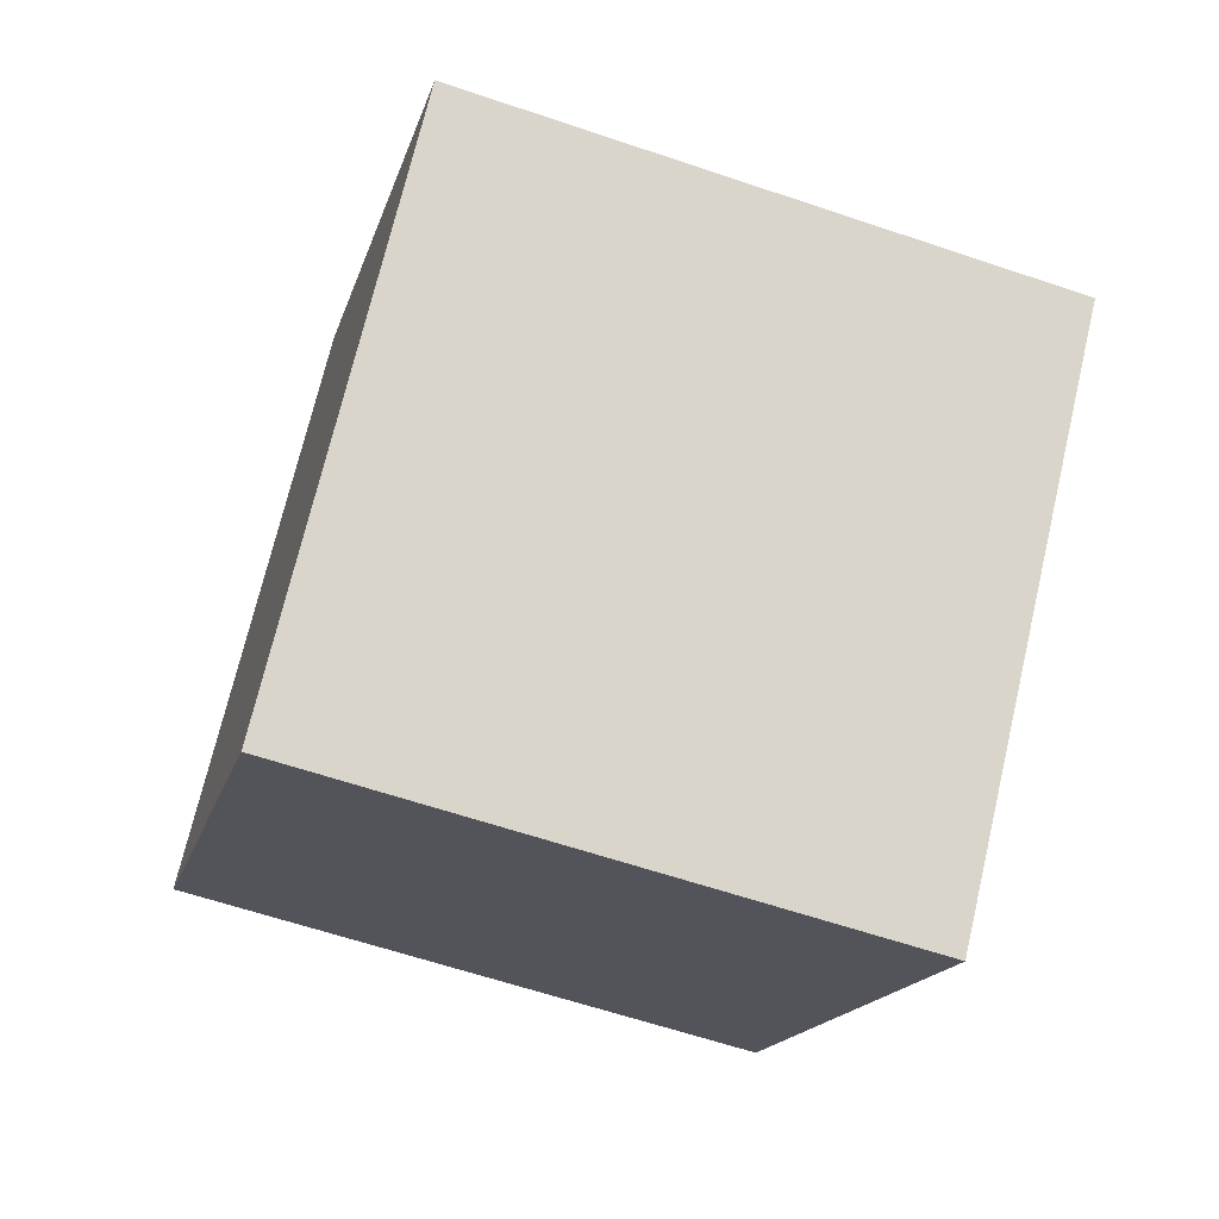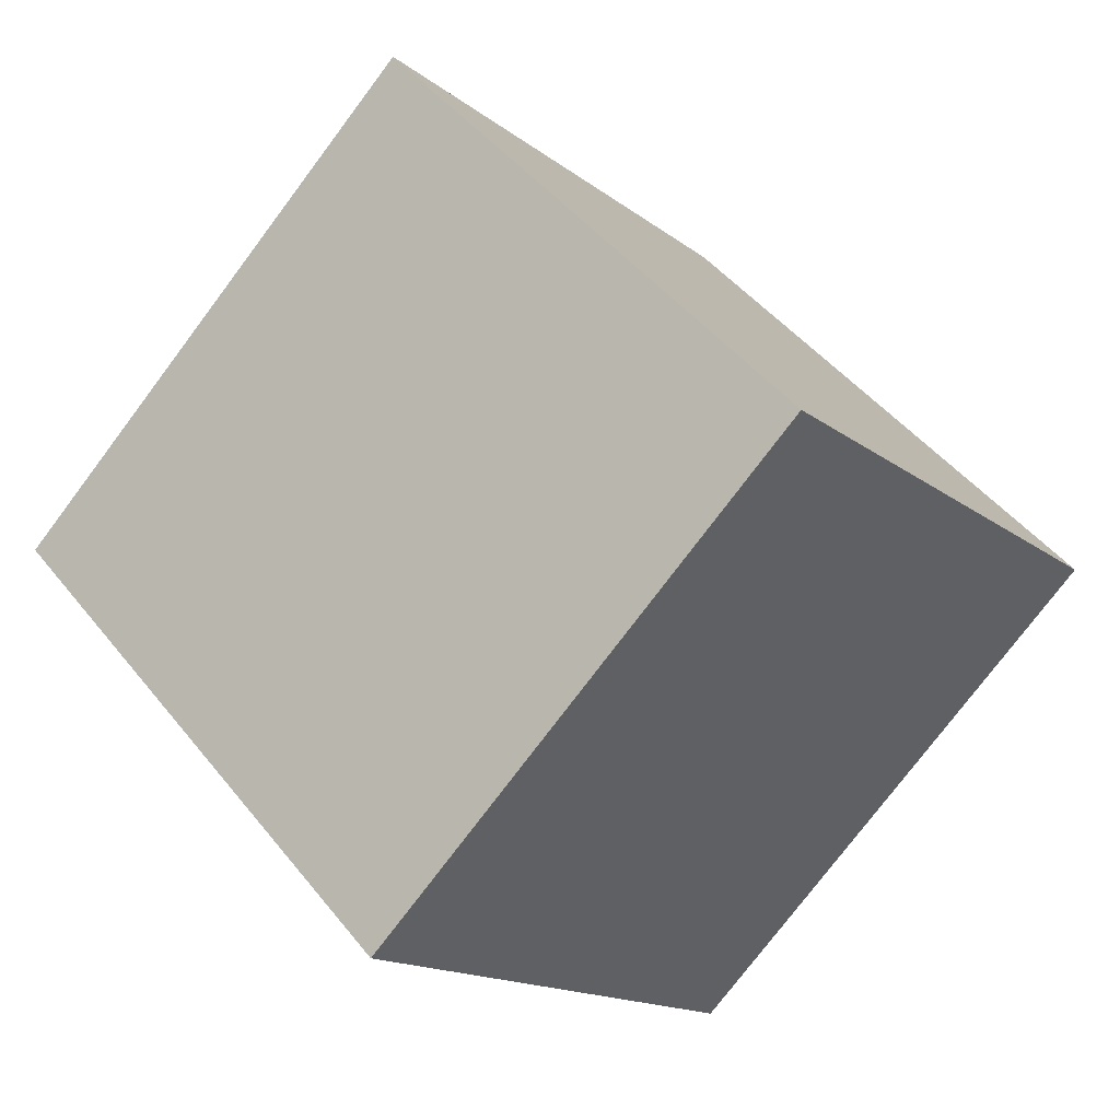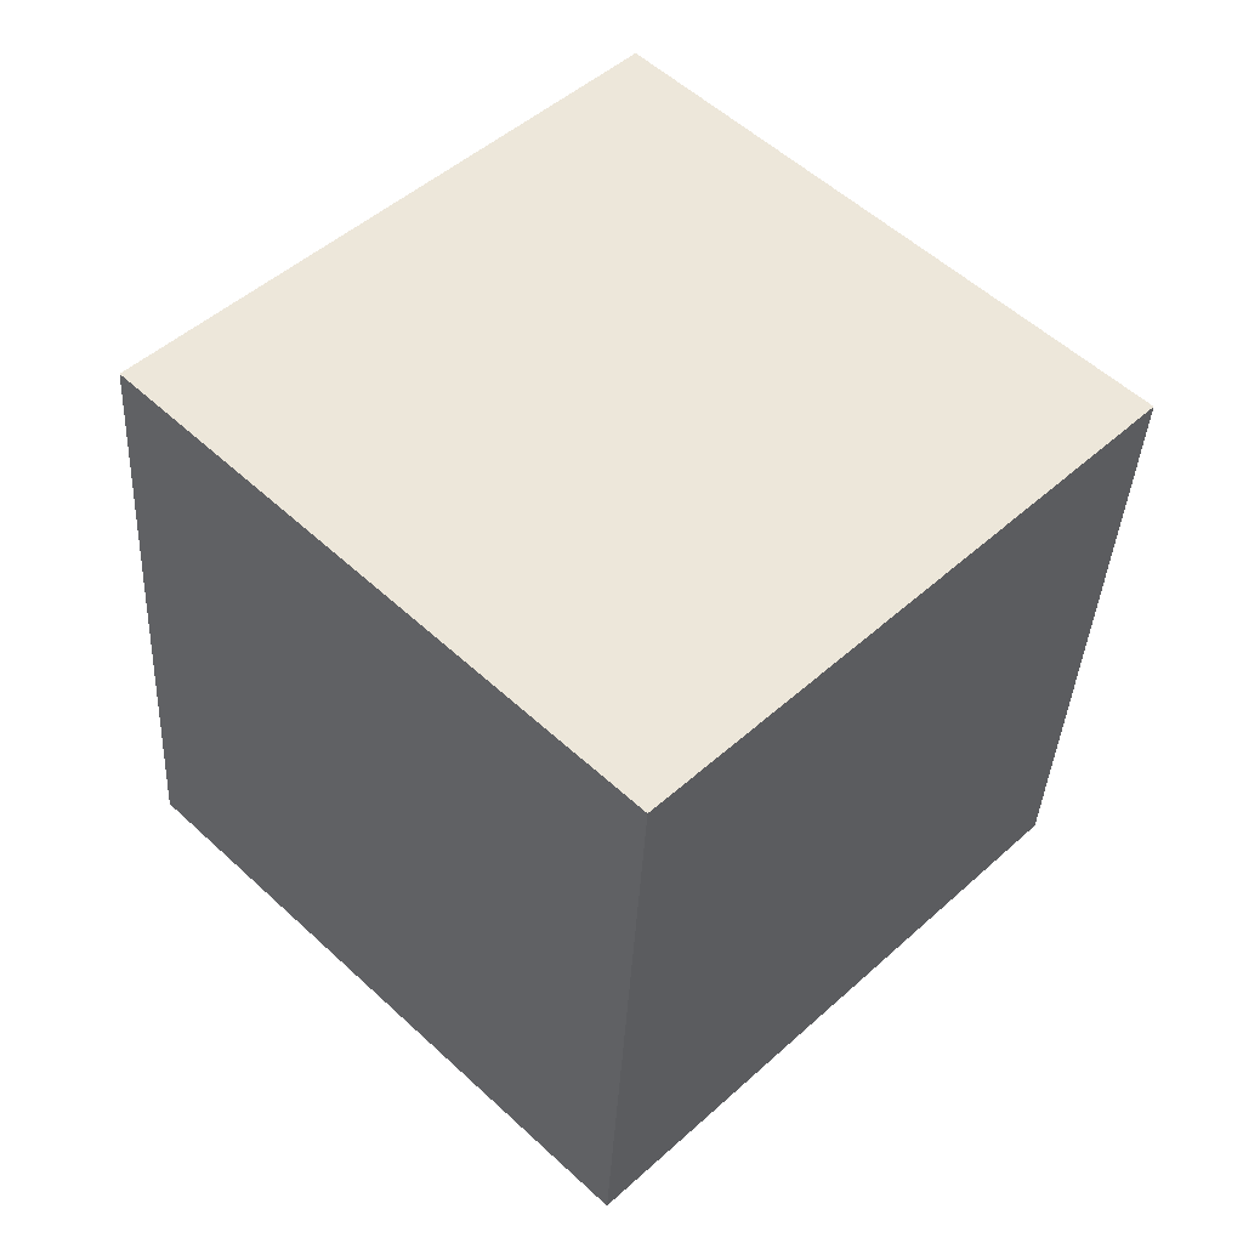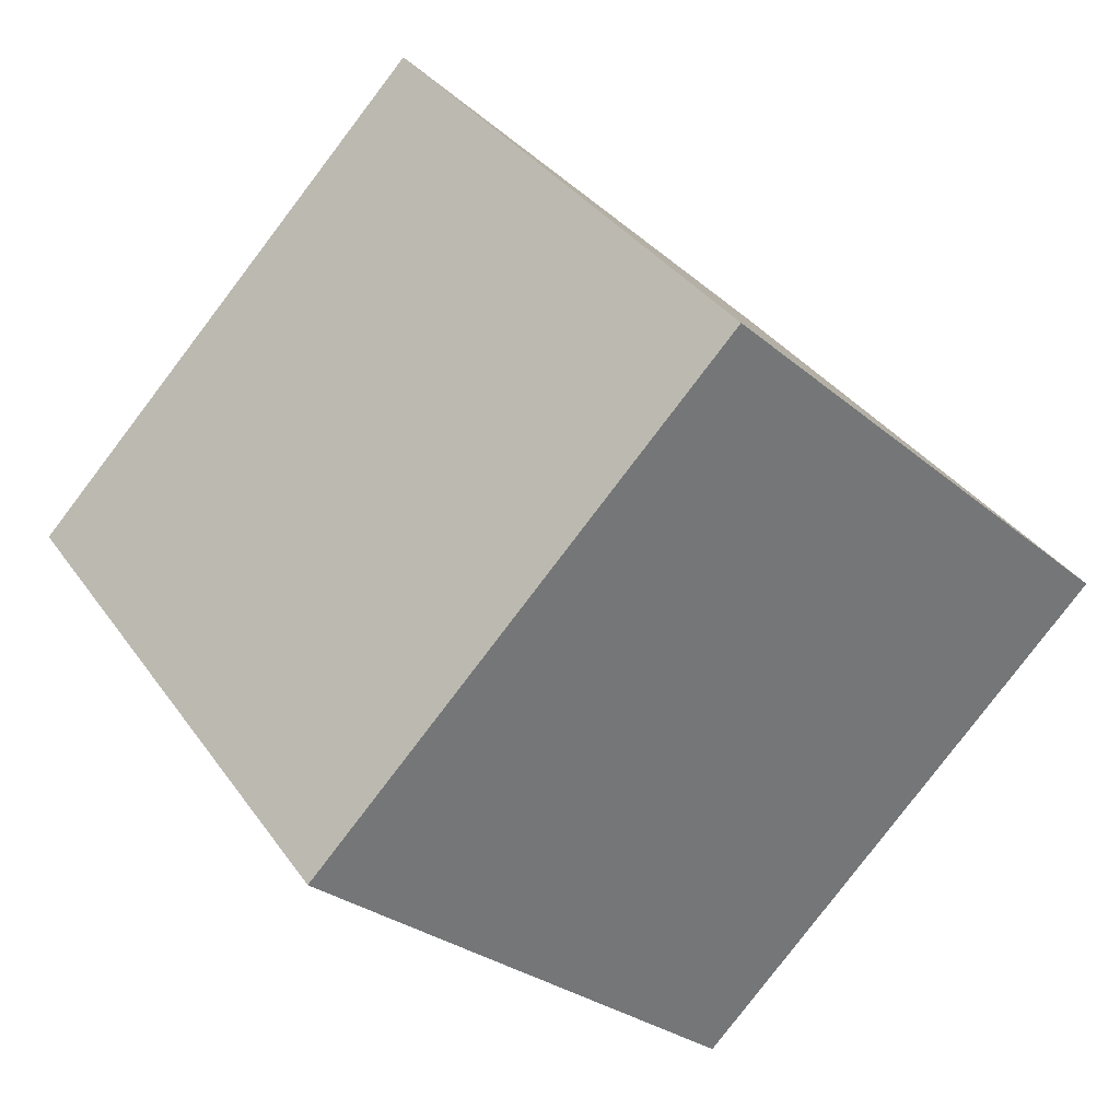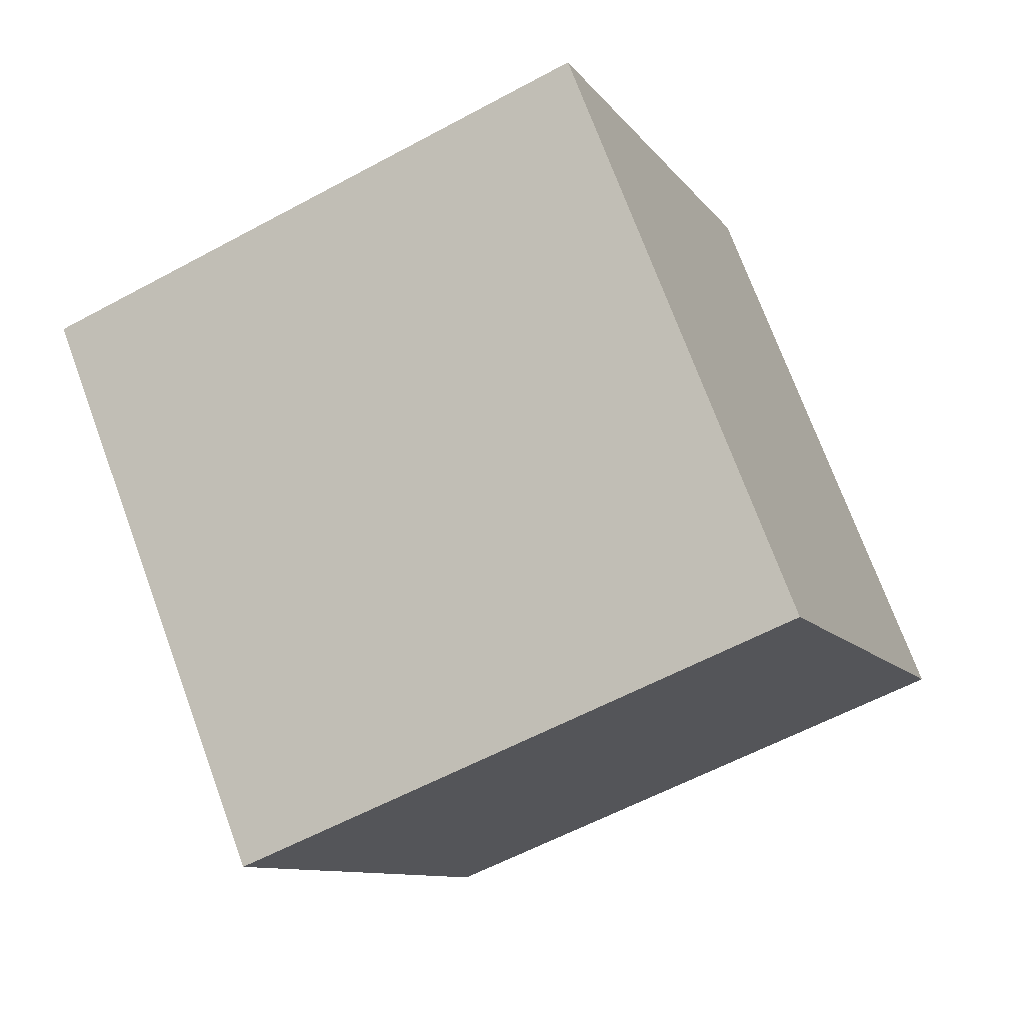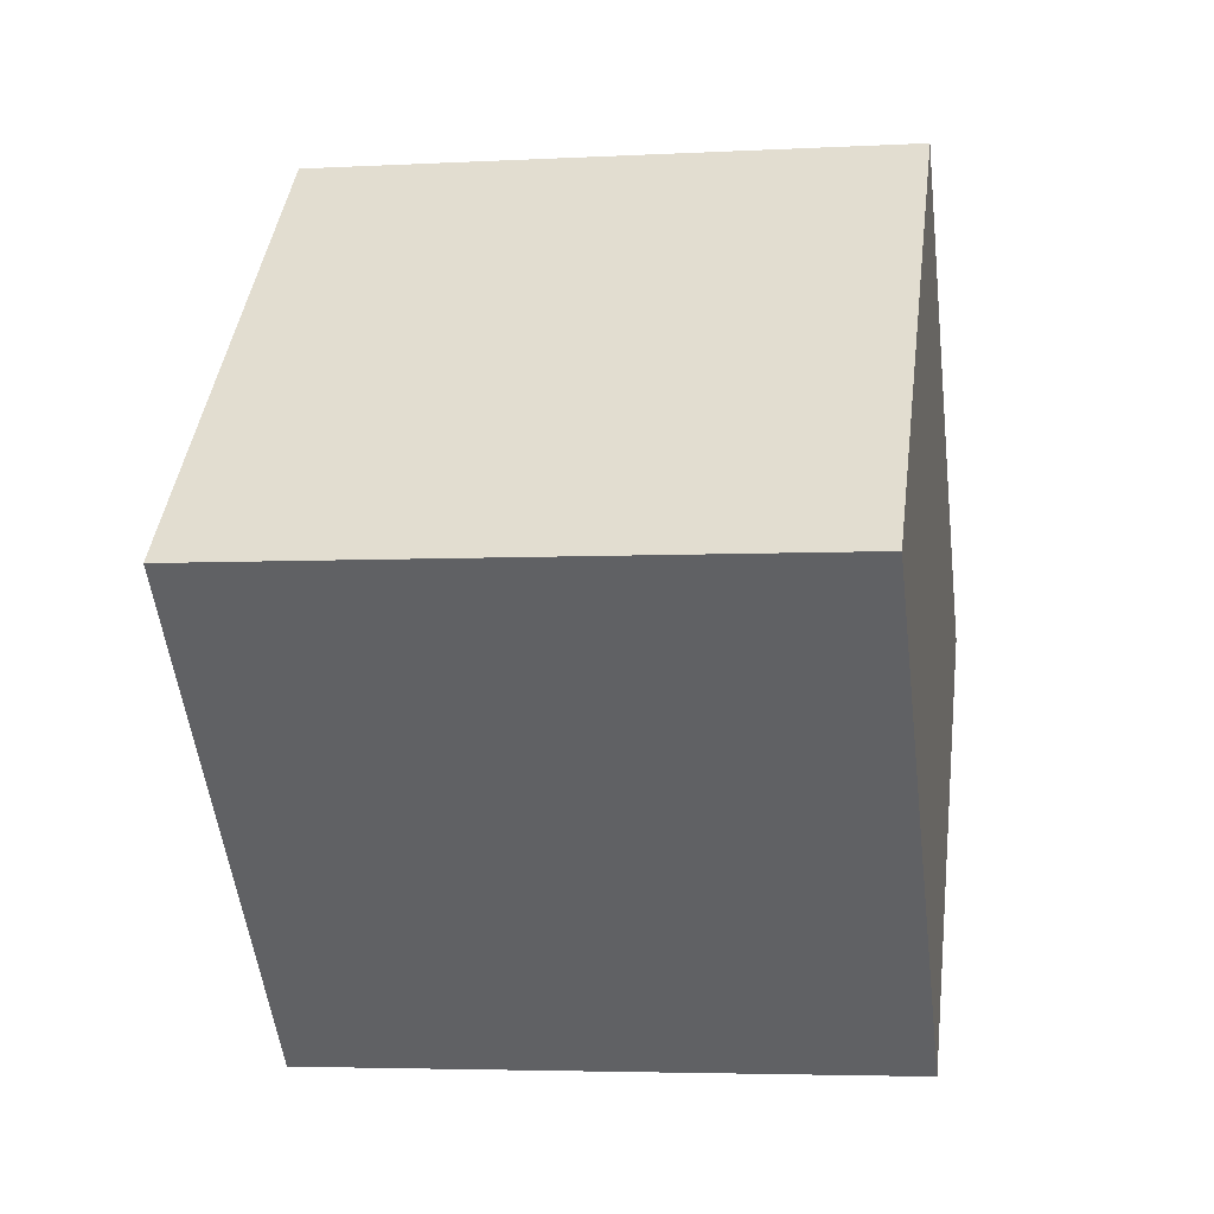
<metadata>
{"format":"obj","ext":"obj","renderer":"f3d","projection":"perspective","resolution":1024,"background":"white","views":[{"elev":-62.2,"azim":-18.7,"up":"+Z"},{"elev":-15.2,"azim":122.6,"up":"+Z"},{"elev":-39.2,"azim":-92.8,"up":"+Z"},{"elev":35.4,"azim":-120.1,"up":"+Z"},{"elev":-58.2,"azim":29.2,"up":"+Y"},{"elev":-5.7,"azim":-170.2,"up":"+Y"}]}
</metadata>
<code>
v 0.72 0.5088 -0.3628
v 0.7188 0.7937 -0.08201
v 0.72 0.5128 0.2028
v 0.72 0.5088 -0.3628
v 0.72 0.5128 0.2028
v 0.7212 0.228 -0.07799
v 0.32 0.5072 -0.3628
v 0.3212 0.2263 -0.07799
v 0.32 0.5112 0.2028
v 0.32 0.5072 -0.3628
v 0.32 0.5112 0.2028
v 0.3188 0.792 -0.08201
v 0.72 0.5088 -0.3628
v 0.32 0.5072 -0.3628
v 0.3188 0.792 -0.08201
v 0.72 0.5088 -0.3628
v 0.3188 0.792 -0.08201
v 0.7188 0.7937 -0.08201
v 0.7188 0.7937 -0.08201
v 0.3188 0.792 -0.08201
v 0.32 0.5112 0.2028
v 0.7188 0.7937 -0.08201
v 0.32 0.5112 0.2028
v 0.72 0.5128 0.2028
v 0.72 0.5128 0.2028
v 0.32 0.5112 0.2028
v 0.3212 0.2263 -0.07799
v 0.72 0.5128 0.2028
v 0.3212 0.2263 -0.07799
v 0.7212 0.228 -0.07799
v 0.32 0.5072 -0.3628
v 0.72 0.5088 -0.3628
v 0.7212 0.228 -0.07799
v 0.32 0.5072 -0.3628
v 0.7212 0.228 -0.07799
v 0.3212 0.2263 -0.07799
f 1 2 3
f 4 5 6
f 7 8 9
f 10 11 12
f 13 14 15
f 16 17 18
f 19 20 21
f 22 23 24
f 25 26 27
f 28 29 30
f 31 32 33
f 34 35 36

</code>
